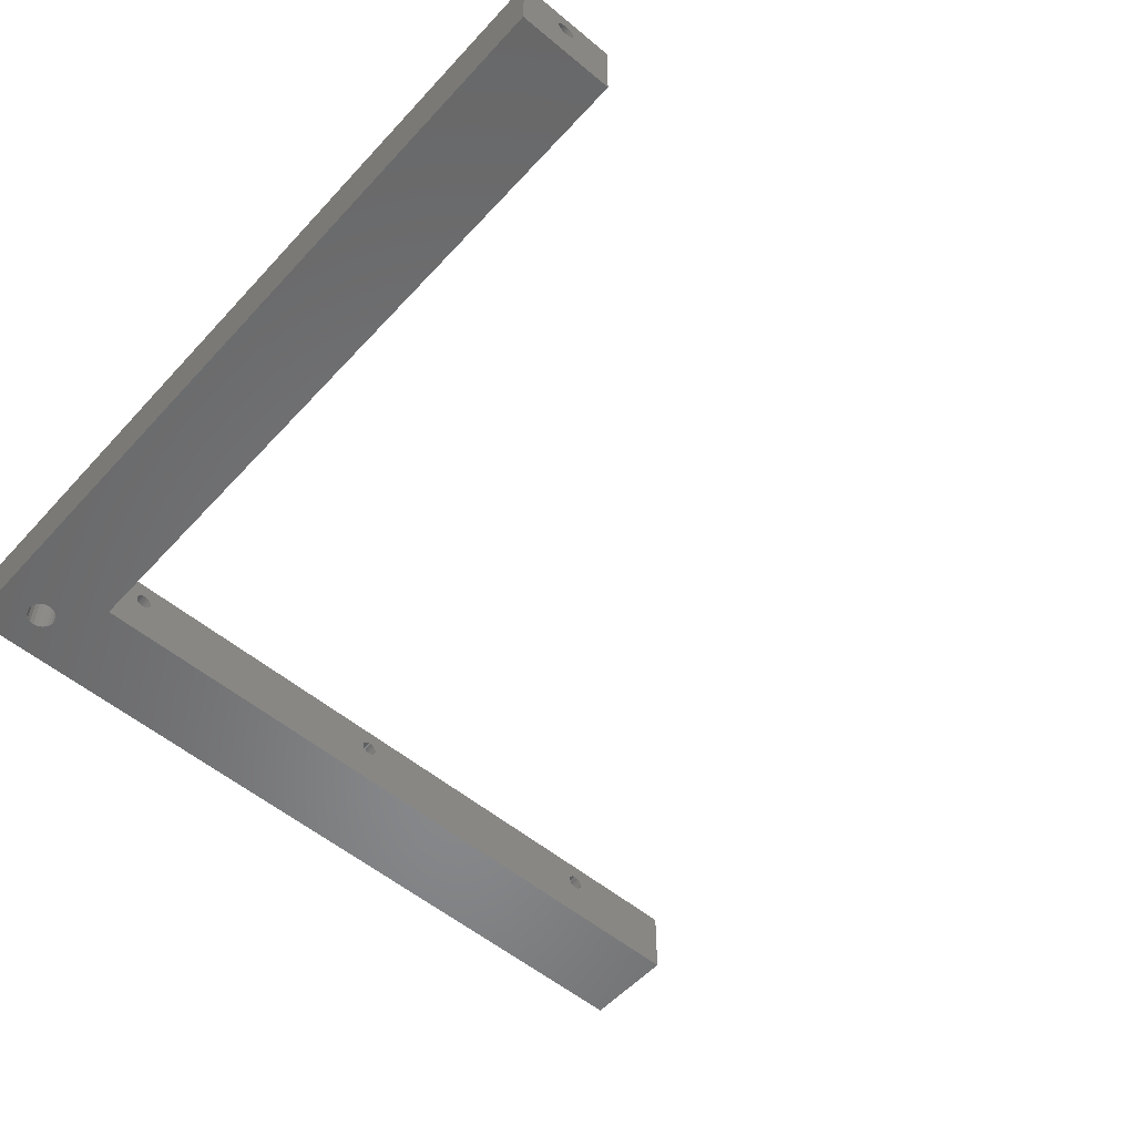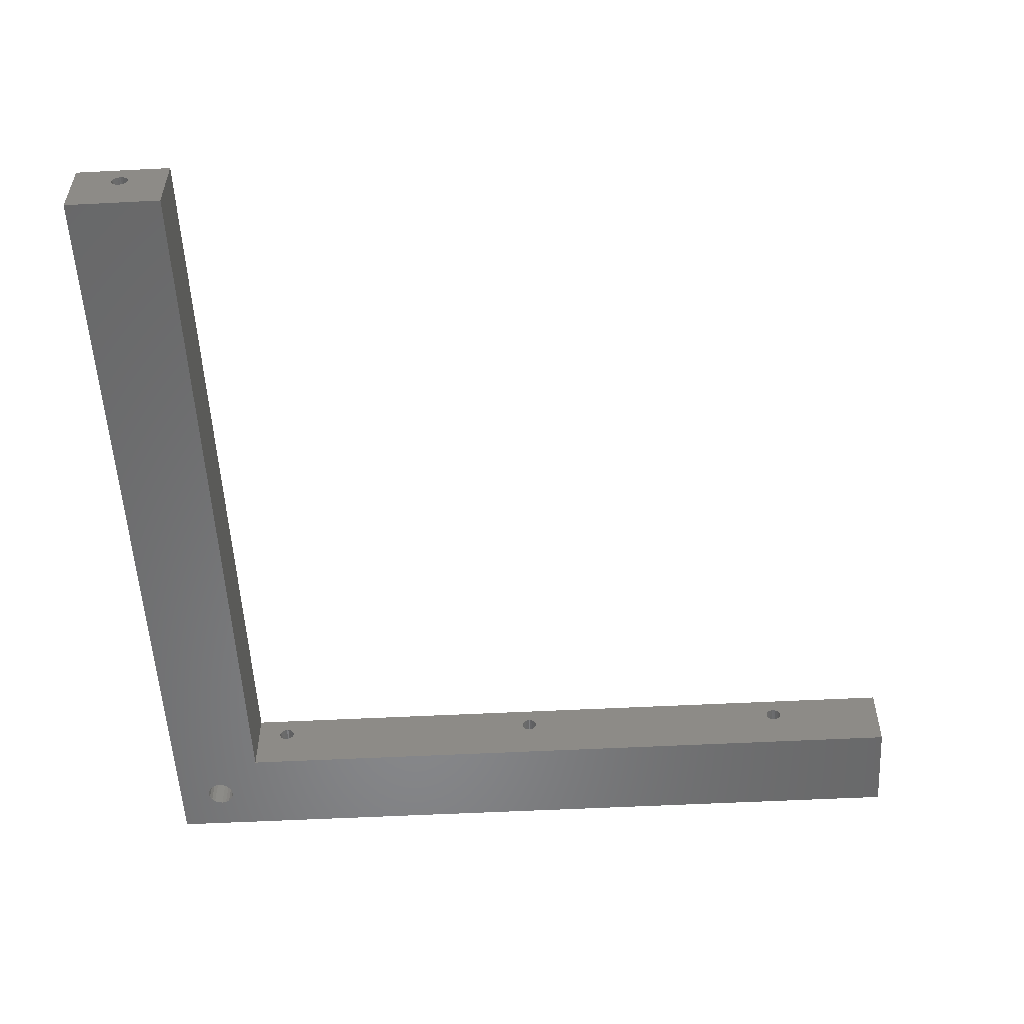
<metadata>
{"format":"stl","ext":"stl","renderer":"f3d","projection":"perspective","resolution":1024,"background":"white","views":[{"elev":-54.7,"azim":48.6,"up":"+Z"},{"elev":-54.6,"azim":93.1,"up":"+Z"}]}
</metadata>
<code>
# stl→obj: 368 verts, 756 faces
v -175 -175 -7.5
v -175 -175 7.5
v -175 2.143e-14 -7.5
v -175 2.143e-14 7.5
v -2.143e-14 -175 -7.5
v -2.143e-14 -175 7.5
v -1.898e-14 -155 -7.5
v -155 -155 -7.5
v -165 -162 -7.5
v -162.6 -166.8 -7.5
v -166.8 -167.4 -7.5
v -167.4 -166.8 -7.5
v -168 -165 -7.5
v -167.9 -165.9 -7.5
v -164.1 -167.9 -7.5
v -165 -168 -7.5
v -165.9 -167.9 -7.5
v -163.2 -167.4 -7.5
v -163.2 -162.6 -7.5
v -162.6 -163.2 -7.5
v -162 -165 -7.5
v -162.1 -165.9 -7.5
v -162.1 -164.1 -7.5
v -164.1 -162.1 -7.5
v -165.9 -162.1 -7.5
v -166.8 -162.6 -7.5
v -167.4 -163.2 -7.5
v -167.9 -164.1 -7.5
v -155 1.898e-14 -7.5
v -164.5 2.014e-14 4.117
v -155 1.898e-14 7.5
v -166.7 2.041e-14 2.147
v -166.7 2.041e-14 2.5
v -166.6 2.04e-14 1.809
v -166.4 2.037e-14 1.501
v -166.1 2.035e-14 1.237
v -165.8 2.031e-14 1.028
v -165.2 2.023e-14 0.8093
v -165.5 2.027e-14 0.8832
v -164.8 2.018e-14 0.8093
v -164.5 2.014e-14 0.8832
v -163.6 2.004e-14 1.501
v -163.9 2.007e-14 1.237
v -164.2 2.01e-14 1.028
v -163.9 2.007e-14 3.763
v -163.6 2.004e-14 3.499
v -163.4 2.002e-14 1.809
v -163.3 2e-14 2.147
v -163.3 2e-14 2.5
v -163.3 2e-14 2.853
v -163.4 2.002e-14 3.191
v -164.8 2.018e-14 4.191
v -165.2 2.023e-14 4.191
v -164.2 2.01e-14 3.972
v -165.5 2.027e-14 4.117
v -165.8 2.031e-14 3.972
v -166.1 2.035e-14 3.763
v -166.4 2.037e-14 3.499
v -166.6 2.04e-14 3.191
v -166.7 2.041e-14 2.853
v -155 -170 7.5
v -155 -155 7.5
v -160 -10 7.5
v -164.1 -167.9 7.5
v -165 -168 7.5
v -168 -165 7.5
v -170 -155 7.5
v -167.9 -165.9 7.5
v -164.1 -162.1 7.5
v -163.2 -162.6 7.5
v -160 -155 7.5
v -165.9 -162.1 7.5
v -165 -162 7.5
v -162.6 -163.2 7.5
v -166.8 -162.6 7.5
v -167.9 -164.1 7.5
v -167.4 -163.2 7.5
v -165.9 -167.9 7.5
v -162.1 -165.9 7.5
v -162.6 -166.8 7.5
v -163.2 -167.4 7.5
v -166.8 -167.4 7.5
v -155 -160 7.5
v -10 -160 7.5
v -167.4 -166.8 7.5
v -162 -165 7.5
v -1.898e-14 -155 7.5
v -162.1 -164.1 7.5
v -170 -10 7.5
v -10 -170 7.5
v -2.033e-14 -166 1.125
v -2.036e-14 -166.3 1.362
v -2.041e-14 -166.7 2.678
v -2.041e-14 -166.7 2.322
v -2.04e-14 -166.6 3.025
v -2.039e-14 -166.5 3.35
v -2.036e-14 -166.3 3.638
v -2.033e-14 -166 3.875
v -2.029e-14 -165.7 4.053
v -2.021e-14 -165 4.2
v -2.016e-14 -164.6 4.163
v -2.025e-14 -165.4 4.163
v -2.012e-14 -164.3 4.053
v -2.008e-14 -164 3.875
v -2.005e-14 -163.7 3.638
v -2.003e-14 -163.5 3.35
v -2.016e-14 -164.6 0.8371
v -2.021e-14 -165 0.8
v -2.001e-14 -163.4 3.025
v -2e-14 -163.3 2.678
v -2e-14 -163.3 2.322
v -2.001e-14 -163.4 1.975
v -2.003e-14 -163.5 1.65
v -2.005e-14 -163.7 1.362
v -2.008e-14 -164 1.125
v -2.012e-14 -164.3 0.947
v -2.025e-14 -165.4 0.8371
v -2.029e-14 -165.7 0.947
v -2.039e-14 -166.5 1.65
v -2.04e-14 -166.6 1.975
v -155 -86.98 4.191
v -155 -86.98 0.8093
v -155 -147.8 4.191
v -155 -149.7 2.5
v -155 -149.7 2.853
v -155 -149.6 3.191
v -155 -149.4 3.499
v -155 -149.1 3.763
v -155 -148.8 3.972
v -155 -148.5 4.117
v -155 -148.2 4.191
v -155 -147.5 4.117
v -155 -147.2 3.972
v -155 -146.9 3.763
v -155 -146.6 3.499
v -155 -146.4 3.191
v -155 -146.3 2.853
v -155 -146.3 2.5
v -155 -146.3 2.147
v -155 -146.9 1.237
v -155 -147.2 1.028
v -155 -146.4 1.809
v -155 -86.62 4.191
v -155 -86.27 4.117
v -155 -146.6 1.501
v -155 -86.27 0.8832
v -155 -86.62 0.8093
v -155 -147.5 0.8832
v -155 -147.8 0.8093
v -155 -148.2 0.8093
v -155 -148.5 0.8832
v -155 -148.8 1.028
v -155 -149.1 1.237
v -155 -149.4 1.501
v -155 -149.6 1.809
v -155 -149.7 2.147
v -155 -88.46 2.147
v -155 -88.5 2.5
v -155 -88.46 2.853
v -155 -88.35 3.191
v -155 -88.18 3.499
v -155 -87.94 3.763
v -155 -87.65 3.972
v -155 -87.33 4.117
v -155 -85.95 3.972
v -155 -85.66 3.763
v -155 -85.42 3.499
v -155 -85.25 3.191
v -155 -85.14 2.853
v -155 -85.1 2.5
v -155 -85.14 2.147
v -155 -85.25 1.809
v -155 -25.78 4.191
v -155 -25.42 4.191
v -155 -87.65 1.028
v -155 -87.94 1.237
v -155 -88.35 1.809
v -155 -85.42 1.501
v -155 -88.18 1.501
v -155 -85.66 1.237
v -155 -85.95 1.028
v -155 -87.33 0.8832
v -155 -27.26 2.147
v -155 -27.3 2.5
v -155 -27.26 2.853
v -155 -27.15 3.191
v -155 -26.98 3.499
v -155 -26.74 3.763
v -155 -26.45 3.972
v -155 -26.13 4.117
v -155 -25.07 4.117
v -155 -24.75 3.972
v -155 -24.46 3.763
v -155 -24.22 3.499
v -155 -24.05 3.191
v -155 -23.94 2.853
v -155 -24.22 1.501
v -155 -24.46 1.237
v -155 -23.9 2.5
v -155 -23.94 2.147
v -155 -24.05 1.809
v -155 -25.78 0.8093
v -155 -26.13 0.8832
v -155 -26.74 1.237
v -155 -26.98 1.501
v -155 -24.75 1.028
v -155 -26.45 1.028
v -155 -25.07 0.8832
v -155 -25.42 0.8093
v -155 -27.15 1.809
v -166.7 -10 2.853
v -166.7 -10 2.5
v -166.7 -10 2.147
v -166.6 -10 3.191
v -166.4 -10 3.499
v -166.1 -10 3.763
v -165.8 -10 3.972
v -165.5 -10 4.117
v -165.2 -10 4.191
v -164.8 -10 4.191
v -164.5 -10 4.117
v -164.2 -10 3.972
v -163.9 -10 3.763
v -163.6 -10 3.499
v -163.4 -10 3.191
v -163.3 -10 2.853
v -163.3 -10 2.5
v -163.3 -10 2.147
v -163.4 -10 1.809
v -163.6 -10 1.501
v -163.9 -10 1.237
v -164.2 -10 1.028
v -164.5 -10 0.8832
v -164.8 -10 0.8093
v -165.2 -10 0.8093
v -165.5 -10 0.8832
v -165.8 -10 1.028
v -166.1 -10 1.237
v -166.4 -10 1.501
v -166.6 -10 1.809
v -170 -10 -2.5
v -170 -155 -2.5
v -160 -155 -2.5
v -160 -86.62 4.191
v -160 -149.7 2.5
v -160 -149.7 2.147
v -160 -149.6 1.809
v -160 -149.4 1.501
v -160 -149.1 1.237
v -160 -148.8 1.028
v -160 -148.5 0.8832
v -160 -148.2 0.8093
v -160 -10 -2.5
v -160 -147.8 0.8093
v -160 -147.2 1.028
v -160 -147.5 0.8832
v -160 -146.9 1.237
v -160 -146.6 1.501
v -160 -146.4 1.809
v -160 -146.3 2.147
v -160 -146.3 2.5
v -160 -88.5 2.5
v -160 -88.46 2.853
v -160 -147.8 4.191
v -160 -147.5 4.117
v -160 -149.1 3.763
v -160 -148.8 3.972
v -160 -146.3 2.853
v -160 -148.5 4.117
v -160 -146.4 3.191
v -160 -148.2 4.191
v -160 -86.27 0.8832
v -160 -86.62 0.8093
v -160 -87.33 0.8832
v -160 -146.6 3.499
v -160 -87.65 1.028
v -160 -147.2 3.972
v -160 -149.4 3.499
v -160 -149.6 3.191
v -160 -149.7 2.853
v -160 -25.42 0.8093
v -160 -25.78 0.8093
v -160 -88.46 2.147
v -160 -88.35 1.809
v -160 -88.18 1.501
v -160 -87.94 1.237
v -160 -146.9 3.763
v -160 -86.98 0.8093
v -160 -85.95 1.028
v -160 -85.42 1.501
v -160 -85.66 1.237
v -160 -85.25 1.809
v -160 -85.14 2.147
v -160 -85.1 2.5
v -160 -85.14 2.853
v -160 -87.33 4.117
v -160 -86.98 4.191
v -160 -25.78 4.191
v -160 -88.35 3.191
v -160 -85.25 3.191
v -160 -88.18 3.499
v -160 -85.42 3.499
v -160 -87.94 3.763
v -160 -85.66 3.763
v -160 -87.65 3.972
v -160 -85.95 3.972
v -160 -86.27 4.117
v -160 -27.26 2.147
v -160 -27.3 2.5
v -160 -27.15 1.809
v -160 -26.98 1.501
v -160 -26.74 1.237
v -160 -26.45 1.028
v -160 -26.13 0.8832
v -160 -25.07 0.8832
v -160 -24.75 1.028
v -160 -24.46 1.237
v -160 -24.22 1.501
v -160 -24.05 1.809
v -160 -24.22 3.499
v -160 -24.05 3.191
v -160 -23.94 2.147
v -160 -23.9 2.5
v -160 -23.94 2.853
v -160 -26.13 4.117
v -160 -27.15 3.191
v -160 -26.98 3.499
v -160 -24.46 3.763
v -160 -26.74 3.763
v -160 -24.75 3.972
v -160 -26.45 3.972
v -160 -25.07 4.117
v -160 -25.42 4.191
v -160 -27.26 2.853
v -155 -170 -2.5
v -155 -160 -2.5
v -10 -170 -2.5
v -10 -164 3.875
v -10 -166.7 2.678
v -10 -166.5 3.35
v -10 -166.3 3.638
v -10 -166.7 2.322
v -10 -166.6 1.975
v -10 -166.5 1.65
v -10 -166.3 1.362
v -10 -166 1.125
v -10 -160 -2.5
v -10 -165.7 0.947
v -10 -165 0.8
v -10 -165.4 0.8371
v -10 -164.6 0.8371
v -10 -164.3 0.947
v -10 -163.7 1.362
v -10 -164 1.125
v -10 -163.4 1.975
v -10 -163.5 1.65
v -10 -166 3.875
v -10 -164.6 4.163
v -10 -164.3 4.053
v -10 -165.7 4.053
v -10 -163.3 2.322
v -10 -163.3 2.678
v -10 -165.4 4.163
v -10 -163.4 3.025
v -10 -165 4.2
v -10 -163.5 3.35
v -10 -163.7 3.638
v -10 -166.6 3.025
f 1 2 3
f 3 2 4
f 2 1 5
f 6 2 5
f 7 5 8
f 9 3 8
f 10 8 5
f 11 1 12
f 1 3 13
f 1 13 14
f 1 14 12
f 15 5 16
f 1 11 17
f 1 17 16
f 1 16 5
f 18 5 15
f 19 8 20
f 21 8 22
f 22 8 10
f 18 10 5
f 23 8 21
f 20 8 23
f 24 8 19
f 9 8 24
f 25 3 9
f 26 3 25
f 27 3 26
f 28 3 27
f 13 3 28
f 8 3 29
f 3 4 29
f 30 4 31
f 32 4 33
f 34 4 32
f 35 4 34
f 36 4 35
f 29 4 36
f 29 36 37
f 38 29 39
f 40 29 38
f 41 29 40
f 42 31 43
f 29 41 44
f 29 44 31
f 44 43 31
f 45 31 46
f 42 47 31
f 47 48 31
f 48 49 31
f 49 50 31
f 50 51 31
f 51 46 31
f 52 4 30
f 53 4 52
f 45 54 31
f 54 30 31
f 55 4 53
f 56 4 55
f 57 4 56
f 58 4 57
f 59 4 58
f 60 4 59
f 33 4 60
f 39 29 37
f 61 2 6
f 62 31 63
f 64 65 2
f 66 67 2
f 4 2 67
f 68 66 2
f 69 70 62
f 31 4 63
f 63 71 62
f 72 73 71
f 70 74 62
f 75 72 71
f 76 67 66
f 77 67 76
f 71 67 77
f 71 77 75
f 65 78 2
f 71 73 62
f 73 69 62
f 61 79 80
f 61 80 81
f 78 82 2
f 83 84 62
f 64 2 81
f 82 85 2
f 61 86 79
f 68 2 85
f 81 2 61
f 62 74 83
f 87 84 6
f 61 74 88
f 89 63 4
f 67 89 4
f 61 88 86
f 84 90 6
f 87 62 84
f 61 83 74
f 90 61 6
f 6 5 7
f 91 6 7
f 91 92 6
f 93 6 94
f 95 6 93
f 96 6 95
f 97 6 96
f 98 6 97
f 99 6 98
f 100 101 87
f 102 6 99
f 87 6 102
f 101 103 87
f 103 104 87
f 104 105 87
f 105 106 87
f 107 108 7
f 87 106 7
f 106 109 7
f 109 110 7
f 110 111 7
f 111 112 7
f 112 113 7
f 113 114 7
f 114 115 7
f 115 116 7
f 116 107 7
f 108 117 7
f 117 118 7
f 118 91 7
f 92 119 6
f 119 120 6
f 94 6 120
f 102 100 87
f 87 7 62
f 62 7 8
f 121 31 62
f 122 62 123
f 8 124 62
f 124 125 62
f 125 126 62
f 126 127 62
f 127 128 62
f 128 129 62
f 129 130 62
f 130 131 62
f 131 123 62
f 132 133 29
f 133 134 29
f 134 135 29
f 135 136 29
f 136 137 29
f 137 138 29
f 138 139 29
f 140 141 8
f 142 29 139
f 143 144 31
f 145 29 142
f 140 29 145
f 8 29 140
f 146 147 29
f 8 148 149
f 8 149 150
f 8 150 151
f 8 151 152
f 8 152 153
f 8 153 154
f 8 154 155
f 8 156 124
f 8 155 156
f 157 158 62
f 158 159 62
f 159 160 62
f 160 161 62
f 161 162 62
f 162 163 62
f 163 164 62
f 164 121 62
f 143 31 121
f 144 165 31
f 165 166 31
f 166 167 31
f 167 168 31
f 168 169 31
f 169 170 31
f 171 172 29
f 173 31 170
f 29 170 171
f 173 174 31
f 175 176 62
f 177 157 62
f 29 172 178
f 179 177 62
f 29 178 180
f 176 179 62
f 29 180 181
f 122 182 62
f 29 181 146
f 182 175 62
f 122 29 147
f 123 29 122
f 183 184 170
f 184 185 170
f 185 186 170
f 186 187 170
f 187 188 170
f 188 189 170
f 189 190 170
f 190 173 170
f 174 191 31
f 191 192 31
f 192 193 31
f 193 194 31
f 194 195 31
f 195 196 31
f 197 198 29
f 29 31 196
f 29 196 199
f 29 199 200
f 29 200 201
f 202 203 170
f 29 201 197
f 204 205 170
f 29 198 206
f 207 204 170
f 29 206 208
f 203 207 170
f 29 208 209
f 29 202 170
f 29 209 202
f 205 210 170
f 210 183 170
f 123 132 29
f 141 148 8
f 28 76 66
f 13 28 66
f 66 68 14
f 13 66 14
f 27 77 76
f 28 27 76
f 26 75 77
f 27 26 77
f 25 72 75
f 26 25 75
f 9 73 72
f 25 9 72
f 24 69 73
f 9 24 73
f 19 70 69
f 24 19 69
f 20 74 70
f 19 20 70
f 88 74 23
f 23 74 20
f 86 88 21
f 21 88 23
f 86 21 79
f 79 21 22
f 79 22 80
f 80 22 10
f 80 10 81
f 81 10 18
f 81 18 64
f 64 18 15
f 64 15 65
f 65 15 16
f 65 16 78
f 78 16 17
f 78 17 82
f 82 17 11
f 82 11 85
f 85 11 12
f 68 85 12
f 14 68 12
f 33 60 211
f 212 33 211
f 213 32 33
f 212 213 33
f 60 59 214
f 211 60 214
f 59 58 215
f 214 59 215
f 58 57 216
f 215 58 216
f 56 217 57
f 57 217 216
f 55 218 56
f 56 218 217
f 53 219 55
f 55 219 218
f 52 220 53
f 53 220 219
f 30 221 52
f 52 221 220
f 54 222 30
f 30 222 221
f 45 223 54
f 54 223 222
f 46 224 45
f 45 224 223
f 51 225 46
f 46 225 224
f 50 226 51
f 51 226 225
f 49 227 50
f 50 227 226
f 49 48 227
f 227 48 228
f 48 47 228
f 228 47 229
f 47 42 229
f 229 42 230
f 42 43 230
f 230 43 231
f 231 43 44
f 232 231 44
f 232 44 41
f 233 232 41
f 233 41 40
f 234 233 40
f 234 40 38
f 235 234 38
f 235 38 39
f 236 235 39
f 236 39 37
f 237 236 37
f 237 37 36
f 238 237 36
f 238 36 35
f 239 238 35
f 239 35 34
f 240 239 34
f 240 34 32
f 213 240 32
f 241 89 67
f 242 241 67
f 242 67 243
f 243 67 71
f 244 71 63
f 243 71 245
f 243 245 246
f 243 246 247
f 243 247 248
f 243 248 249
f 243 249 250
f 243 250 251
f 243 251 252
f 243 252 253
f 252 254 253
f 255 253 256
f 257 253 255
f 258 253 257
f 259 253 258
f 260 253 259
f 261 253 260
f 262 71 263
f 264 71 265
f 266 71 267
f 261 268 253
f 267 71 269
f 268 270 253
f 269 71 271
f 272 253 273
f 271 71 264
f 274 275 276
f 265 71 277
f 278 71 266
f 279 71 278
f 280 71 279
f 245 71 280
f 277 71 262
f 281 253 282
f 277 262 283
f 277 283 284
f 277 284 285
f 277 285 286
f 275 287 276
f 270 275 274
f 270 274 288
f 270 288 253
f 288 273 253
f 289 253 272
f 290 253 291
f 292 253 290
f 293 253 292
f 294 253 293
f 276 287 277
f 295 253 294
f 296 71 297
f 298 295 63
f 263 71 299
f 295 300 63
f 299 71 301
f 300 302 63
f 301 71 303
f 302 304 63
f 303 71 305
f 304 306 63
f 305 71 296
f 306 307 63
f 297 71 244
f 307 244 63
f 276 277 286
f 308 295 309
f 310 295 308
f 311 295 310
f 312 295 311
f 313 295 312
f 314 295 313
f 282 295 314
f 253 295 282
f 315 253 281
f 316 253 315
f 317 253 316
f 318 253 317
f 319 253 318
f 320 63 321
f 253 319 63
f 319 322 63
f 322 323 63
f 323 324 63
f 324 321 63
f 325 295 298
f 326 295 327
f 320 328 63
f 327 295 329
f 328 330 63
f 329 295 331
f 330 332 63
f 331 295 325
f 332 333 63
f 333 298 63
f 334 295 326
f 309 295 334
f 256 253 254
f 291 253 289
f 234 241 253
f 89 241 213
f 89 213 212
f 89 212 211
f 232 233 253
f 89 211 214
f 233 234 253
f 89 214 215
f 217 89 216
f 225 226 253
f 63 89 217
f 230 231 253
f 229 230 253
f 63 218 219
f 231 232 253
f 63 219 220
f 63 220 221
f 227 228 253
f 63 221 222
f 226 227 253
f 63 222 223
f 63 224 253
f 63 223 224
f 224 225 253
f 217 218 63
f 228 229 253
f 235 241 234
f 236 241 235
f 237 241 236
f 238 241 237
f 239 241 238
f 240 241 239
f 213 241 240
f 215 216 89
f 61 335 336
f 83 61 336
f 90 337 61
f 61 337 335
f 338 90 84
f 337 90 339
f 340 90 341
f 337 339 342
f 337 342 343
f 337 343 344
f 337 344 345
f 337 345 346
f 337 346 347
f 346 348 347
f 349 347 350
f 351 347 349
f 352 347 351
f 353 347 354
f 352 354 347
f 355 84 356
f 347 353 356
f 347 356 84
f 341 90 357
f 358 90 359
f 357 90 360
f 355 361 84
f 361 362 84
f 360 90 363
f 362 364 84
f 363 90 365
f 364 366 84
f 365 90 358
f 366 367 84
f 359 90 338
f 367 338 84
f 368 90 340
f 339 90 368
f 350 347 348
f 83 336 347
f 84 83 347
f 93 94 339
f 339 94 342
f 120 343 94
f 94 343 342
f 119 344 120
f 120 344 343
f 92 345 119
f 119 345 344
f 92 91 346
f 345 92 346
f 91 118 348
f 346 91 348
f 118 117 350
f 348 118 350
f 117 108 349
f 350 117 349
f 108 107 351
f 349 108 351
f 107 116 352
f 351 107 352
f 116 115 354
f 352 116 354
f 115 114 353
f 354 115 353
f 114 113 356
f 353 114 356
f 113 112 355
f 356 113 355
f 112 111 361
f 355 112 361
f 111 110 362
f 361 111 362
f 362 110 109
f 364 362 109
f 364 109 106
f 366 364 106
f 366 106 105
f 367 366 105
f 105 104 367
f 367 104 338
f 104 103 338
f 338 103 359
f 103 101 359
f 359 101 358
f 101 100 358
f 358 100 365
f 100 102 365
f 365 102 363
f 102 99 363
f 363 99 360
f 99 98 360
f 360 98 357
f 98 97 357
f 357 97 341
f 97 96 341
f 341 96 340
f 96 95 340
f 340 95 368
f 95 93 368
f 368 93 339
f 125 124 280
f 280 124 245
f 156 246 124
f 124 246 245
f 155 247 156
f 156 247 246
f 154 248 155
f 155 248 247
f 153 249 154
f 154 249 248
f 153 152 250
f 249 153 250
f 152 151 251
f 250 152 251
f 151 150 252
f 251 151 252
f 150 149 254
f 252 150 254
f 149 148 256
f 254 149 256
f 148 141 255
f 256 148 255
f 141 140 257
f 255 141 257
f 140 145 258
f 257 140 258
f 145 142 259
f 258 145 259
f 142 139 260
f 259 142 260
f 139 138 261
f 260 139 261
f 261 138 137
f 268 261 137
f 268 137 136
f 270 268 136
f 270 136 135
f 275 270 135
f 275 135 134
f 287 275 134
f 134 133 287
f 287 133 277
f 133 132 277
f 277 132 265
f 132 123 265
f 265 123 264
f 123 131 264
f 264 131 271
f 131 130 271
f 271 130 269
f 130 129 269
f 269 129 267
f 129 128 267
f 267 128 266
f 128 127 266
f 266 127 278
f 127 126 278
f 278 126 279
f 126 125 279
f 279 125 280
f 157 283 158
f 158 283 262
f 159 158 263
f 263 158 262
f 177 284 157
f 157 284 283
f 179 285 177
f 177 285 284
f 176 286 179
f 179 286 285
f 176 175 276
f 286 176 276
f 175 182 274
f 276 175 274
f 182 122 288
f 274 182 288
f 122 147 273
f 288 122 273
f 147 146 272
f 273 147 272
f 146 181 289
f 272 146 289
f 181 180 291
f 289 181 291
f 180 178 290
f 291 180 290
f 178 172 292
f 290 178 292
f 172 171 293
f 292 172 293
f 171 170 294
f 293 171 294
f 294 170 169
f 295 294 169
f 295 169 168
f 300 295 168
f 300 168 167
f 302 300 167
f 302 167 166
f 304 302 166
f 166 165 304
f 304 165 306
f 165 144 306
f 306 144 307
f 144 143 307
f 307 143 244
f 143 121 244
f 244 121 297
f 121 164 297
f 297 164 296
f 164 163 296
f 296 163 305
f 163 162 305
f 305 162 303
f 162 161 303
f 303 161 301
f 161 160 301
f 301 160 299
f 160 159 299
f 299 159 263
f 183 308 184
f 184 308 309
f 185 184 334
f 334 184 309
f 210 310 183
f 183 310 308
f 205 311 210
f 210 311 310
f 204 312 205
f 205 312 311
f 204 207 313
f 312 204 313
f 207 203 314
f 313 207 314
f 203 202 282
f 314 203 282
f 202 209 281
f 282 202 281
f 209 208 315
f 281 209 315
f 208 206 316
f 315 208 316
f 206 198 317
f 316 206 317
f 198 197 318
f 317 198 318
f 197 201 319
f 318 197 319
f 201 200 322
f 319 201 322
f 200 199 323
f 322 200 323
f 323 199 196
f 324 323 196
f 324 196 195
f 321 324 195
f 321 195 194
f 320 321 194
f 320 194 193
f 328 320 193
f 193 192 328
f 328 192 330
f 192 191 330
f 330 191 332
f 191 174 332
f 332 174 333
f 174 173 333
f 333 173 298
f 173 190 298
f 298 190 325
f 190 189 325
f 325 189 331
f 189 188 331
f 331 188 329
f 188 187 329
f 329 187 327
f 187 186 327
f 327 186 326
f 186 185 326
f 326 185 334
f 243 253 241
f 242 243 241
f 337 347 336
f 335 337 336

</code>
